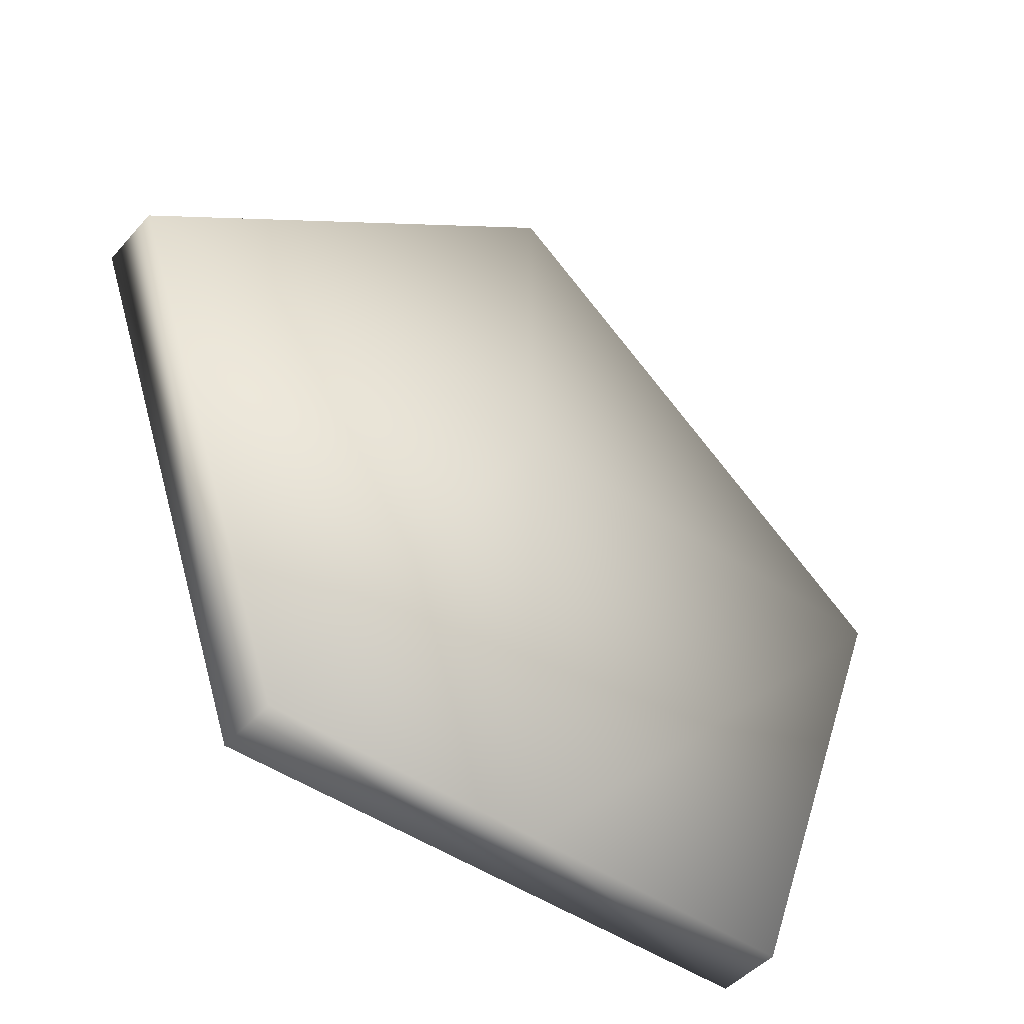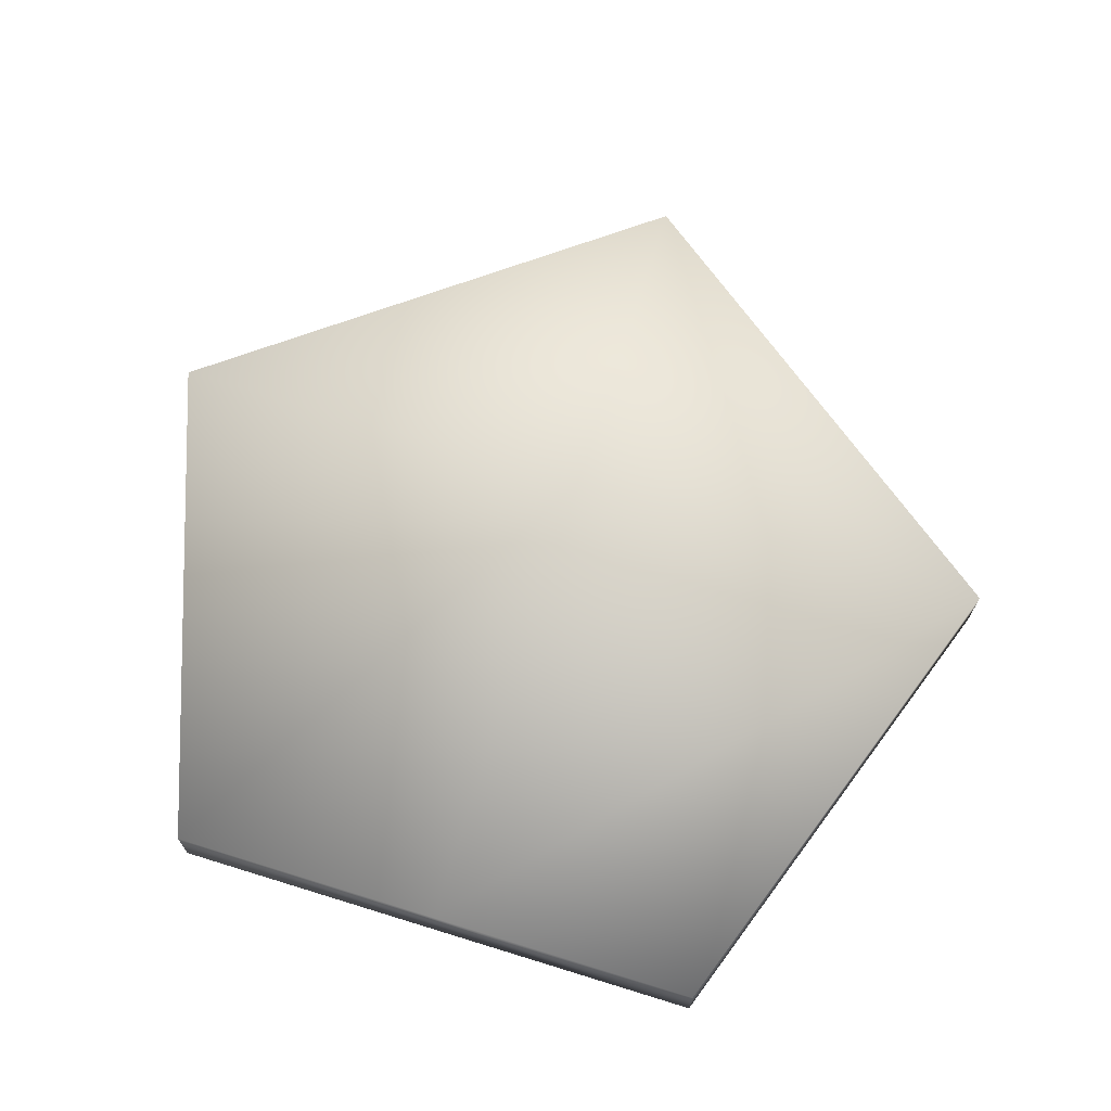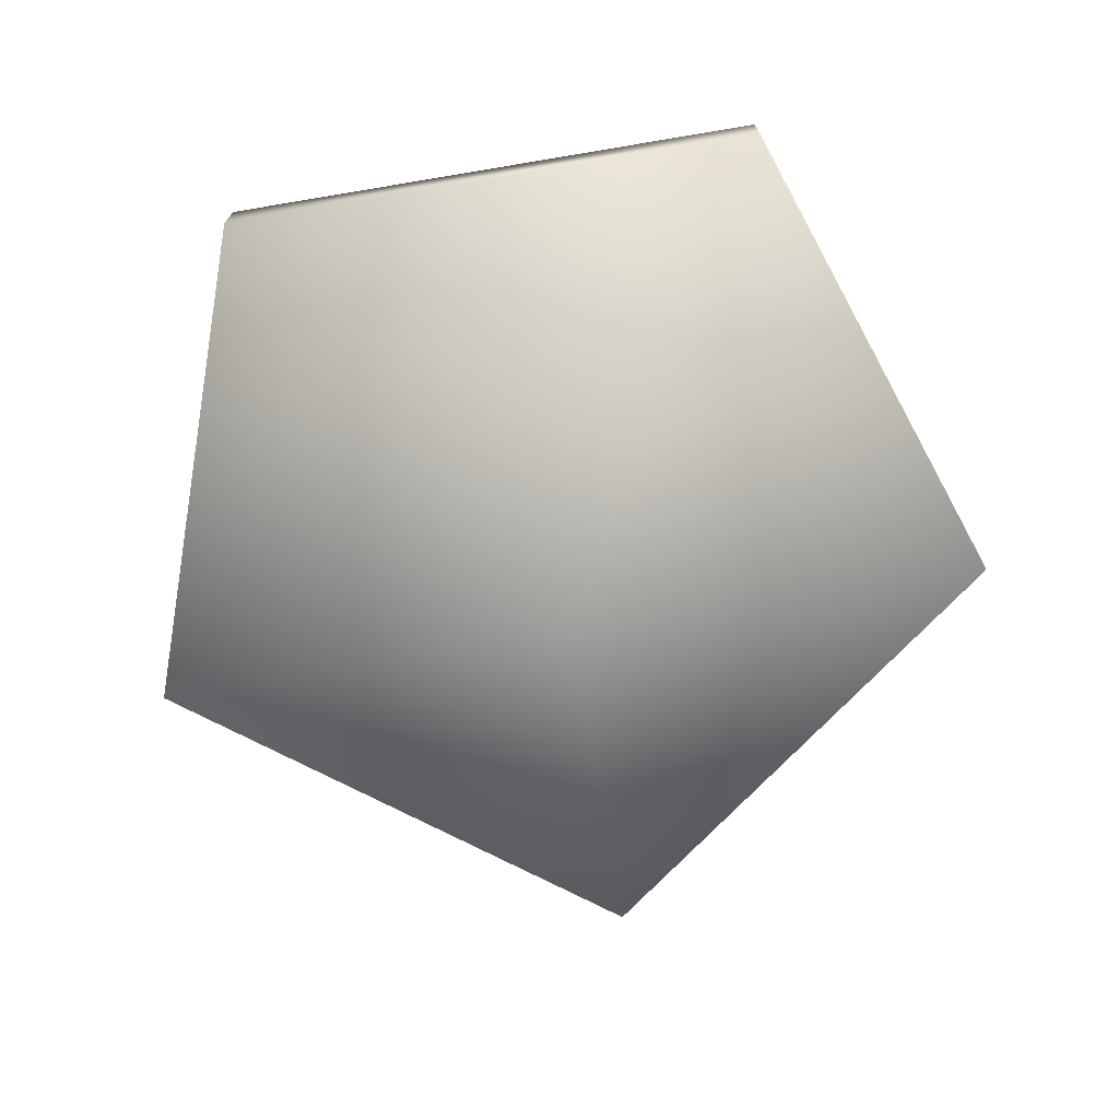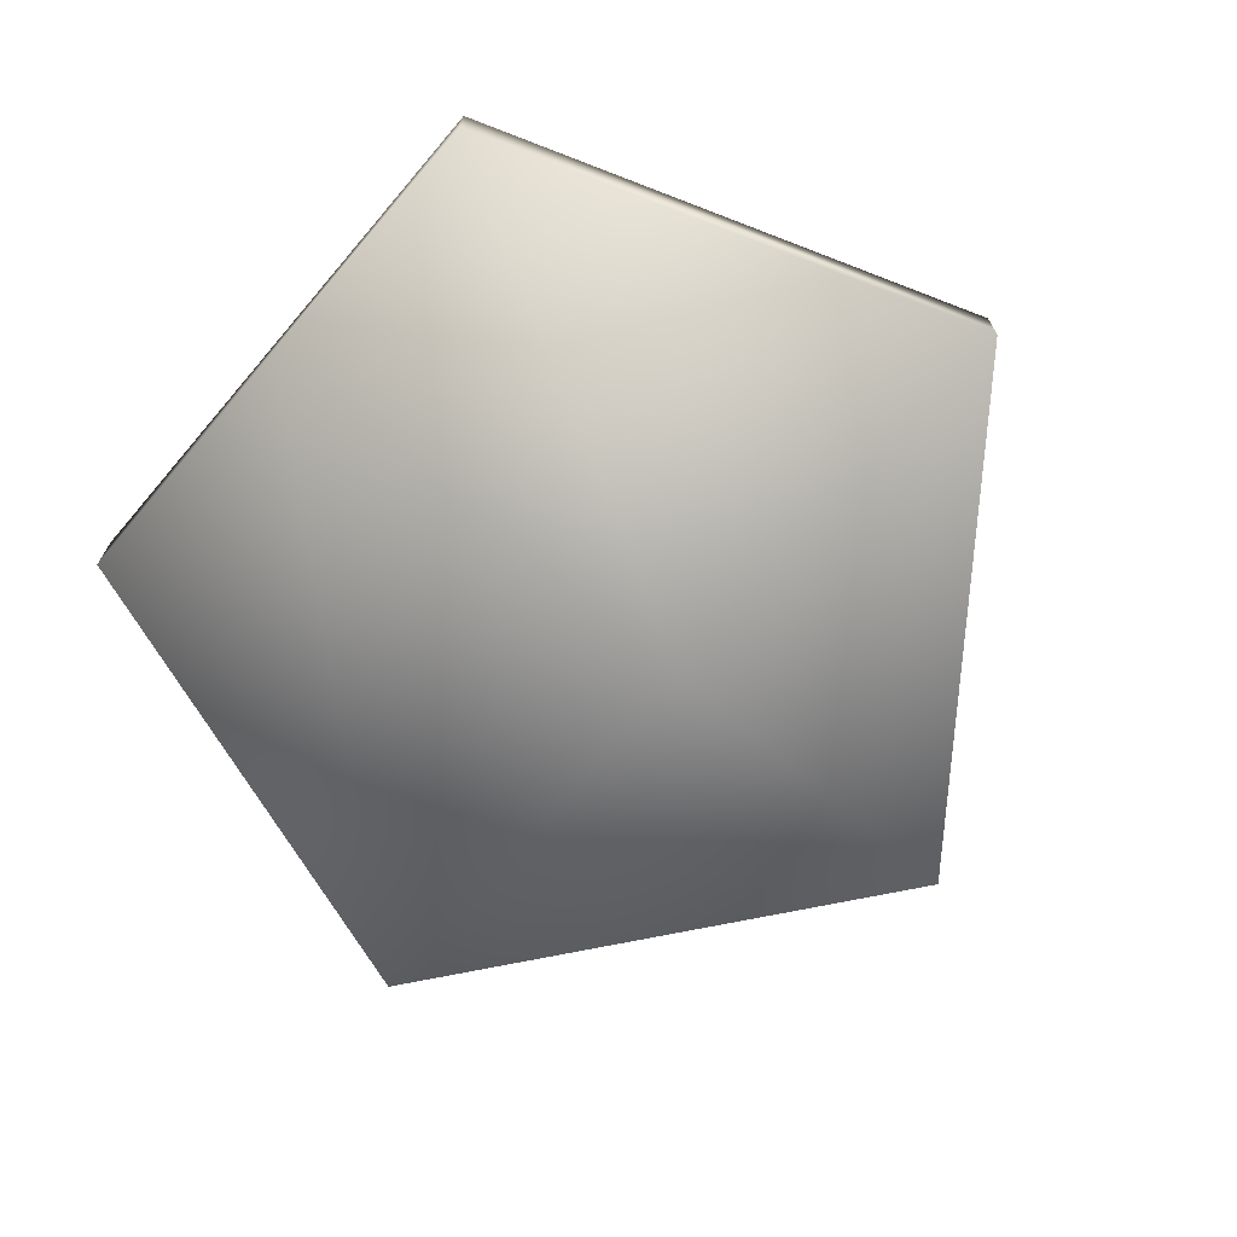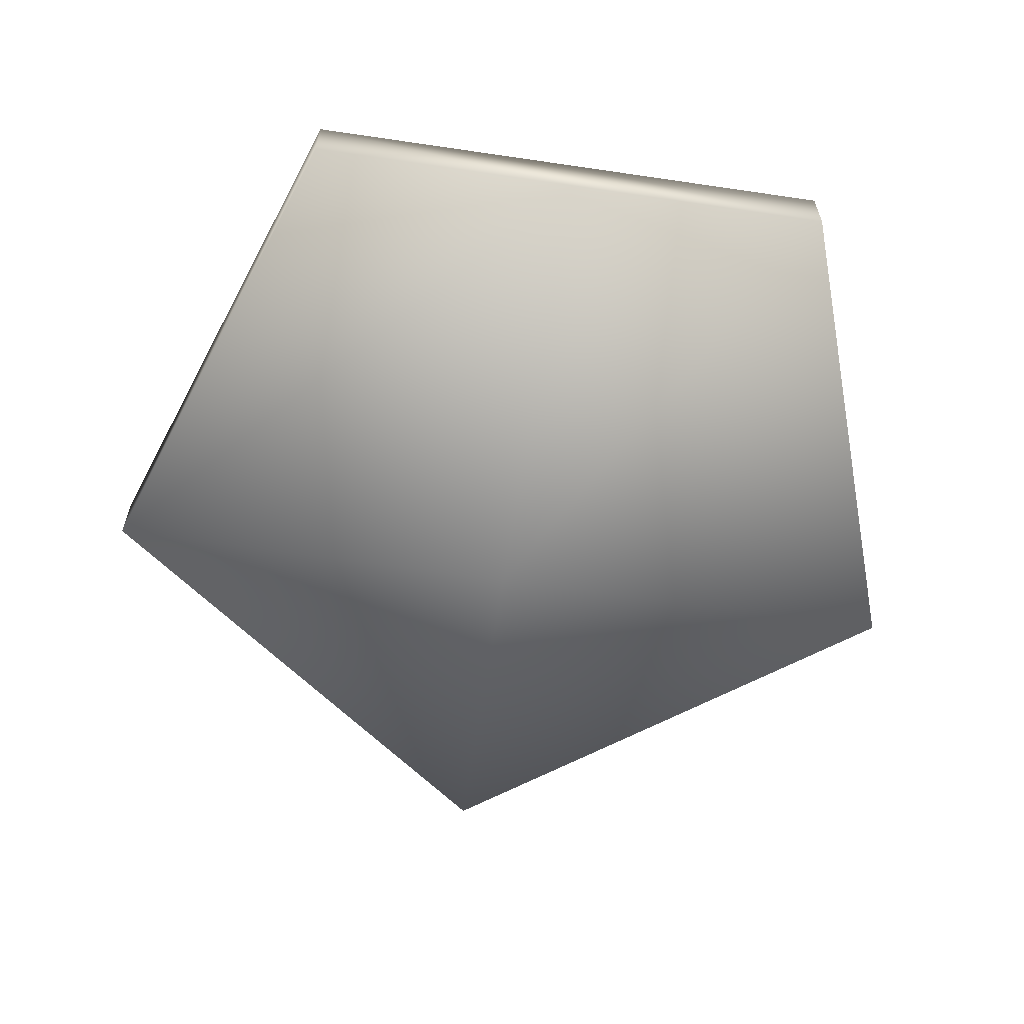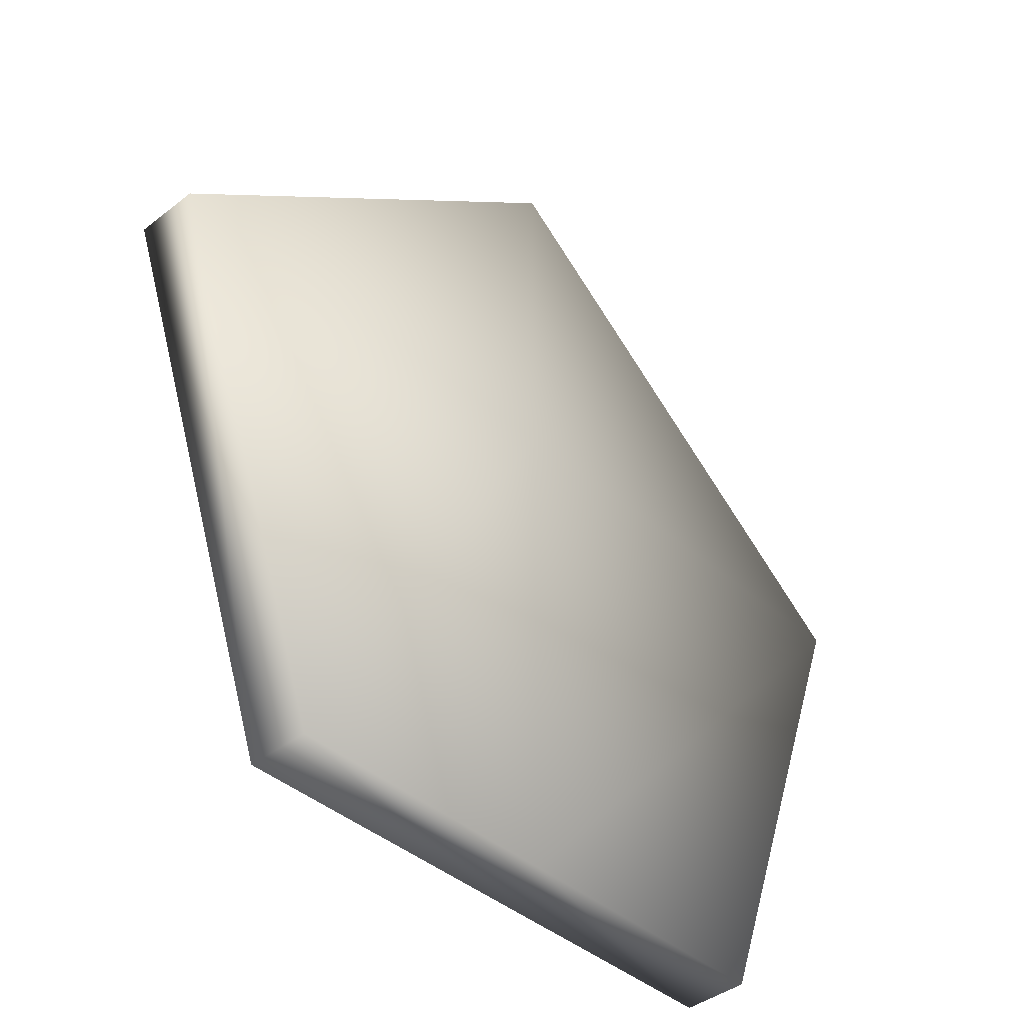
<metadata>
{"format":"obj","ext":"obj","renderer":"f3d","projection":"perspective","resolution":1024,"background":"white","views":[{"elev":-45.8,"azim":-38.5,"up":"+Y"},{"elev":69.0,"azim":17.2,"up":"+Z"},{"elev":-71.0,"azim":9.5,"up":"+Z"},{"elev":-69.3,"azim":49.4,"up":"+Z"},{"elev":-60.6,"azim":-8.6,"up":"+Z"},{"elev":-40.7,"azim":133.6,"up":"+Y"}]}
</metadata>
<code>
o T1L7M004_3
v -0.09766 0 -0.01172
v 0 0 -0.01172
v 0.09668 0 -0.01172
v -0.1602 0.1768 -0.01172
v 0 0.1768 -0.01172
v 0.1592 0.1768 -0.01172
v 0 0.2998 -0.01172
v -0.09766 0 0.01074
v 0 0 0.01074
v 0.09668 0 0.01074
v -0.1602 0.1768 0.01074
v 0 0.1768 0.01074
v 0.1592 0.1768 0.01074
v 0 0.2998 0.01074
f 2 1 4 5
f 3 2 5 6
f 8 9 12 11
f 9 10 13 12
f 8 1 2 9
f 9 2 3 10
f 10 3 6 13
f 13 6 7 14
f 14 7 4 11
f 11 4 1 8
f 7 5 4
f 6 5 7
f 11 12 14
f 14 12 13

</code>
